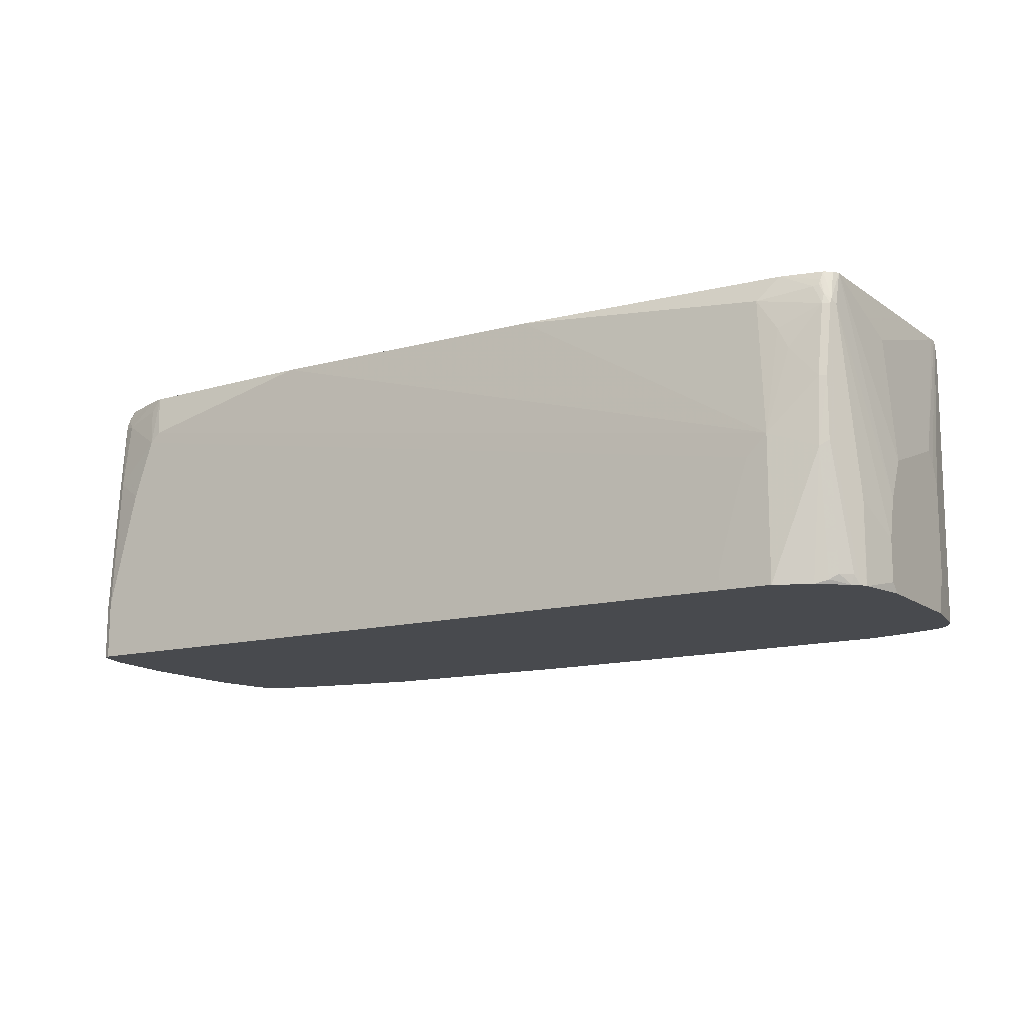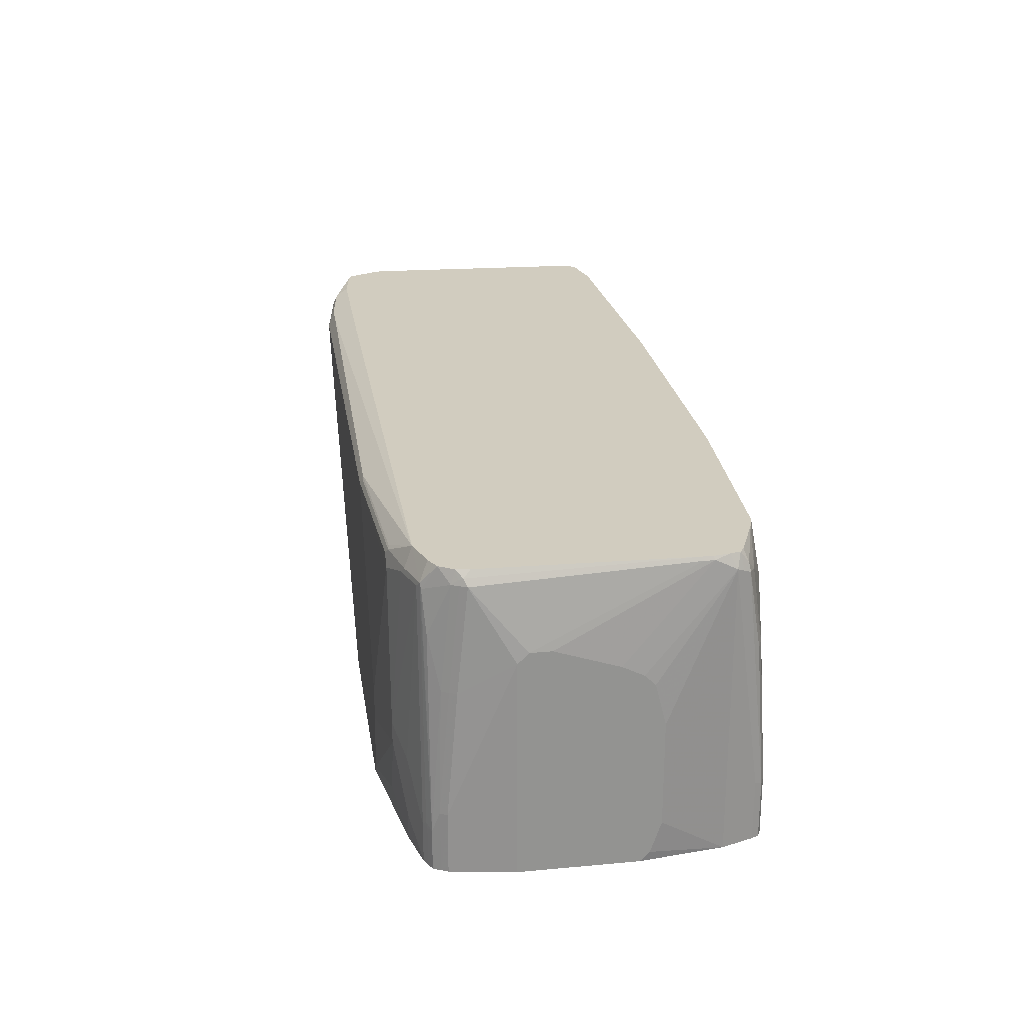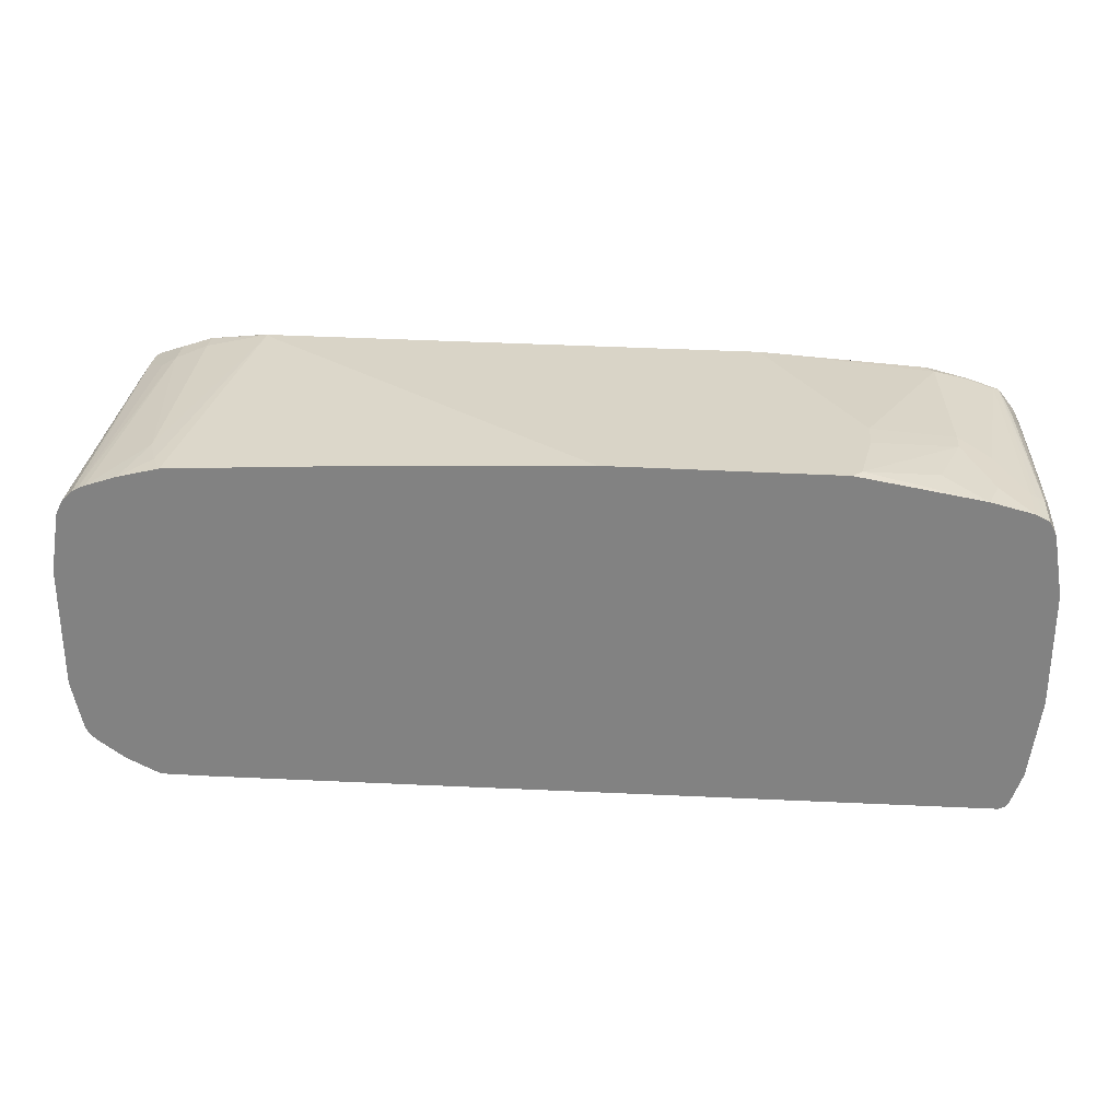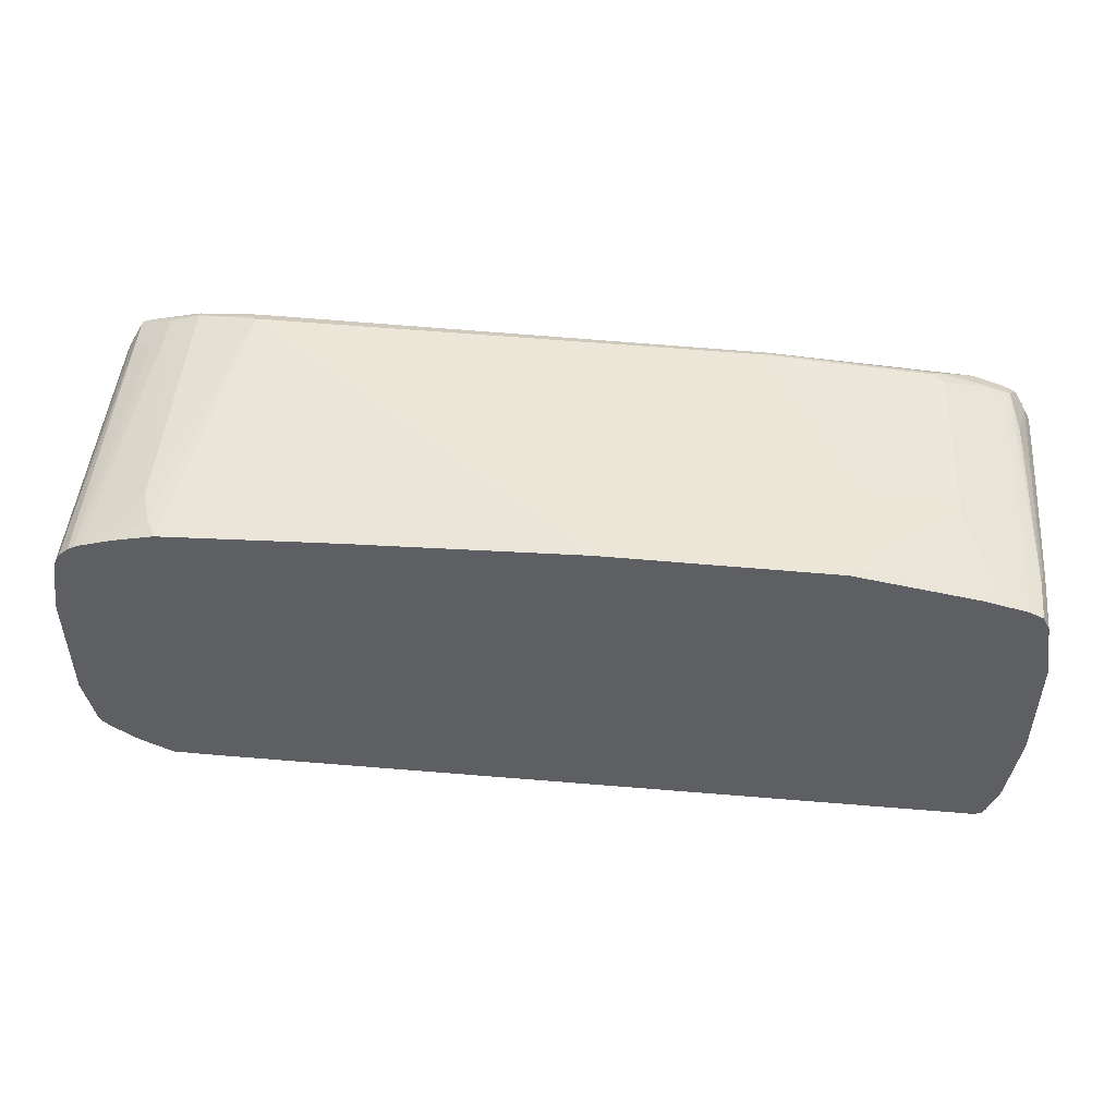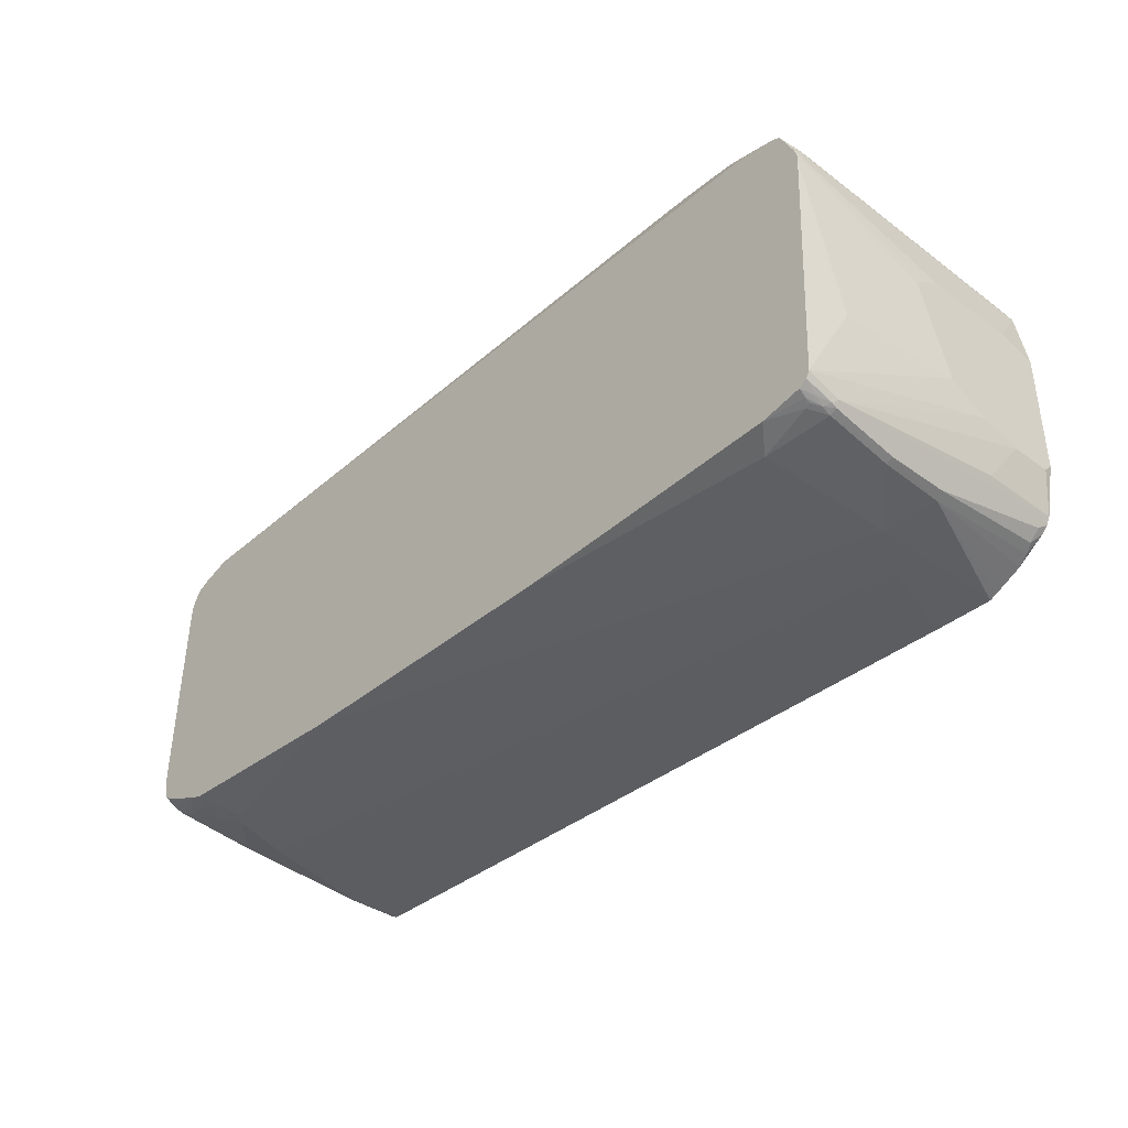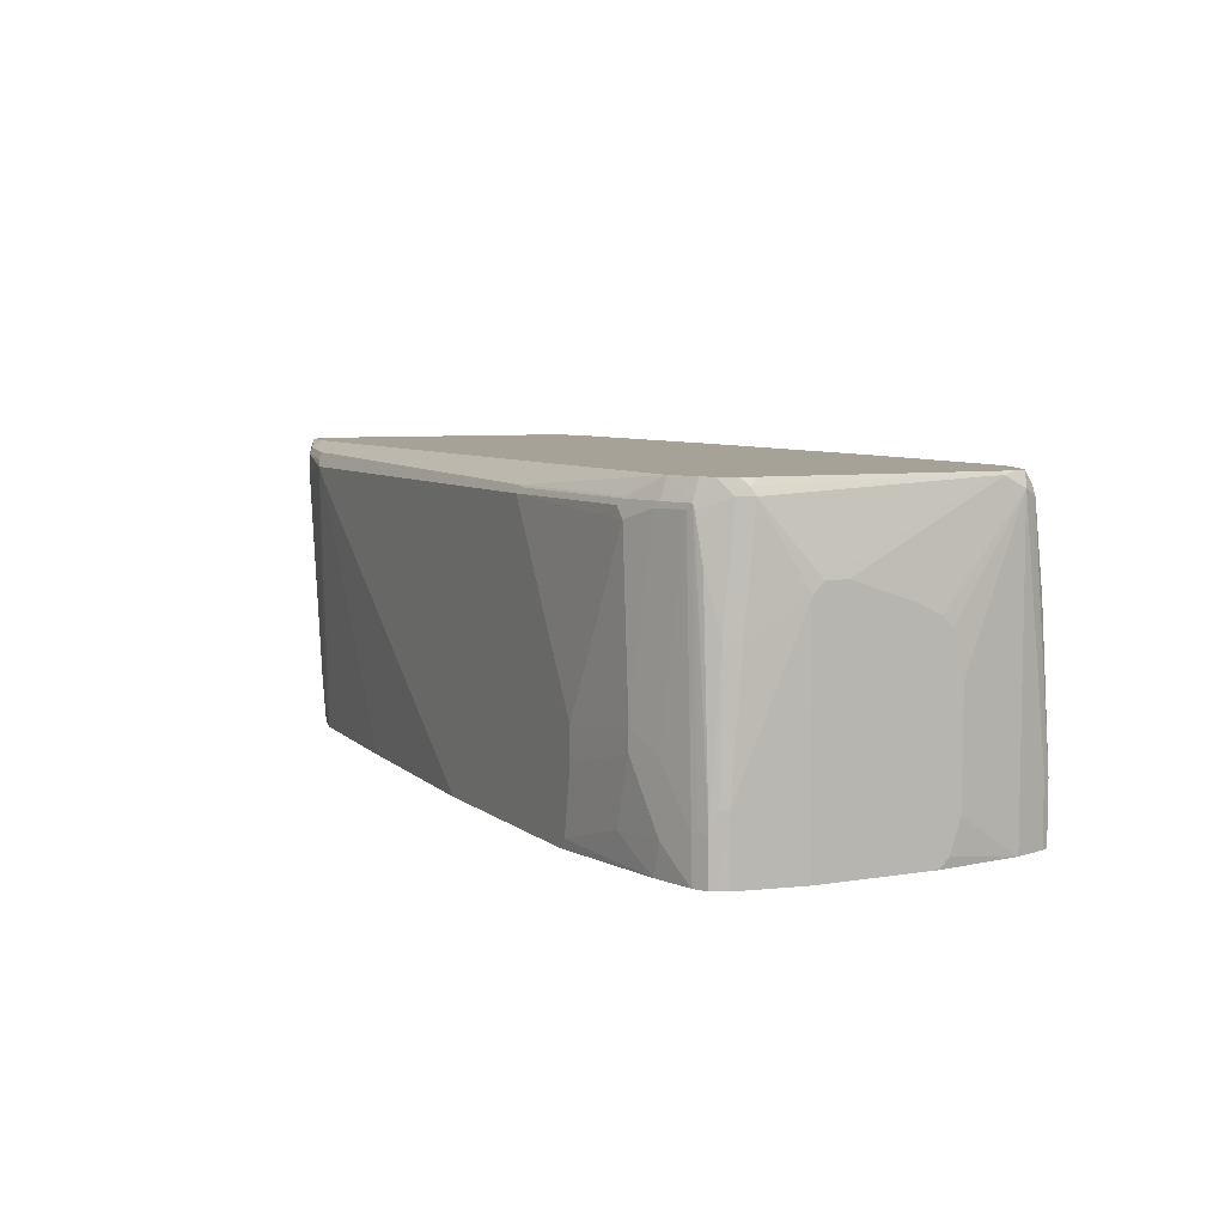
<metadata>
{"format":"obj","ext":"obj","renderer":"f3d","projection":"perspective","resolution":1024,"background":"white","views":[{"elev":-13.1,"azim":-148.6,"up":"+Y"},{"elev":23.8,"azim":81.3,"up":"+Y"},{"elev":28.6,"azim":5.2,"up":"+Z"},{"elev":48.9,"azim":5.9,"up":"+Z"},{"elev":-37.6,"azim":-132.7,"up":"+Z"},{"elev":6.6,"azim":64.0,"up":"+Y"}]}
</metadata>
<code>
v -0.5861 -0.2309 -0.2842
v -0.5861 -0.2647 -0.2842
v -0.6217 -0.1066 -0.2842
v 0.6927 0.05329 -0.2665
v 0.7461 -0.1598 -0.2665
v -0.6749 -0.2647 -0.2842
v 0.7461 -0.2647 -0.2665
v -0.6394 -0.05324 -0.2842
v 0.675 0.1066 -0.2665
v 0.7461 0.08882 -0.2487
v 0.7579 -0.1658 -0.2605
v -0.6856 -0.2647 -0.2789
v -0.755 -0.0444 -0.262
v -0.6749 -0.01772 -0.2842
v 0.7579 -0.2647 -0.2605
v 0.6571 0.1599 -0.2665
v 0.7461 0.2131 -0.2309
v 0.7696 0.2191 -0.219
v 0.7579 0.08287 -0.2427
v 0.7638 -0.1598 -0.2487
v 0.7756 0.225 -0.2072
v -0.6975 -0.2647 -0.273
v -0.7342 -0.2647 -0.2546
v -0.755 -0.2576 -0.2442
v -0.7697 -0.03551 -0.2546
v -0.7697 0.07103 -0.2546
v -0.7578 0.07103 -0.2605
v -0.7105 0.1243 -0.2665
v -0.6928 0.1599 -0.2665
v -0.6572 0.2131 -0.2665
v -0.2132 0.2546 -0.2665
v 0.3077 0.2546 -0.2665
v 0.6394 0.1776 -0.2665
v 0.7638 -0.2647 -0.2487
v 0.6571 0.2546 -0.2487
v 0.675 0.2309 -0.2487
v 0.6809 0.2546 -0.2413
v 0.7668 0.2339 -0.2161
v 0.7815 0.2309 -0.1954
v 0.7698 0.2546 -0.2013
v -0.7822 -0.2647 -0.2197
v -0.7697 -0.2487 -0.2368
v -0.7874 -0.2487 -0.219
v -0.7757 -0.07103 -0.2427
v -0.7638 0.1954 -0.2487
v -0.7757 0.1954 -0.2427
v -0.7489 0.2279 -0.2457
v -0.6928 0.2546 -0.2487
v 0.7815 -0.2647 -0.1954
v 0.759 0.2546 -0.2084
v 0.7742 0.2546 -0.1835
v 0.7815 0.2487 -0.1598
v 0.7994 0.08882 -0.01772
v 0.7994 0.07103 -0.05326
v 0.7994 0.05329 -0.07103
v 0.7994 -0.01772 -0.0888
v -0.7928 -0.2647 -0.2084
v -0.7934 -0.2647 -0.2072
v -0.7988 -0.2647 -0.1966
v -0.766 0.2131 -0.2442
v -0.7578 0.2309 -0.2427
v -0.7815 0.1954 -0.2309
v -0.7771 0.2042 -0.2398
v -0.7594 0.2398 -0.2398
v -0.7622 0.2546 -0.2339
v 0.7994 -0.1954 -0.0888
v 0.7994 -0.2487 -0.07103
v 0.7994 -0.2647 -0.05503
v 0.7786 0.2546 -0.1569
v 0.7815 0.2487 -0.1421
v 0.7994 0.1243 0.08878
v -0.7993 -0.2647 -0.1954
v -0.7993 -0.1243 -0.1954
v -0.7697 0.2309 -0.2368
v -0.7815 0.2546 -0.2131
v -0.8171 -0.1776 -0.1243
v -0.8171 -0.1066 -0.1066
v -0.7796 0.2546 -0.217
v -0.7757 0.2546 -0.225
v 0.7994 -0.2647 0.1421
v 0.7786 0.2546 -0.1391
v 0.7994 0.1243 0.1243
v 0.7815 0.2309 0.2131
v -0.8171 -0.2647 -0.1083
v -0.8171 -0.2487 -0.1243
v -0.7993 0.1776 -0.07103
v -0.7993 0.2546 0.1953
v -0.8171 -0.03551 -0.07103
v 0.7994 0.1066 0.1421
v 0.7815 -0.2647 0.2487
v 0.7698 0.2546 0.2073
v 0.7756 0.2428 0.2191
v 0.7756 0.2309 0.225
v 0.7815 0.05329 0.2309
v -0.8171 -0.2647 0.1066
v -0.8171 0.01776 0.08878
v -0.7993 0.2546 0.2073
v 0.7815 -0.1598 0.2487
v 0.7763 -0.2647 0.2593
v 0.7668 0.2546 0.2294
v 0.7726 0.2398 0.2264
v 0.7696 0.2309 0.2368
v 0.7756 0.05329 0.2428
v -0.8171 -0.1954 0.1243
v -0.7993 -0.2647 0.2131
v -0.8171 -2.873e-05 0.1066
v -0.7993 0.2487 0.2131
v -0.798 0.2546 0.2131
v 0.7756 -0.1598 0.2605
v 0.7703 -0.2647 0.2712
v 0.7519 0.2546 0.2546
v 0.7696 0.05329 0.2546
v 0.74 0.2131 0.2783
v 0.7519 0.1421 0.2723
v -0.8171 -0.03551 0.1243
v -0.7964 0.2161 0.228
v -0.7975 -0.2647 0.2167
v -0.7948 0.2331 0.2309
v -0.7934 0.2546 0.225
v 0.7696 -0.1954 0.2723
v 0.7696 -0.2647 0.2723
v 0.744 0.2546 0.2586
v 0.7372 0.222 0.2798
v -0.7913 -0.2647 0.2291
v -0.7845 0.2102 0.2516
v -0.786 0.2287 0.2487
v -0.7904 0.2354 0.2398
v -0.7757 0.2546 0.2605
v 0.7549 -0.1865 0.2798
v 0.7579 -0.1954 0.2783
v 0.7579 -0.2647 0.2783
v 0.7321 0.2546 0.2645
v 0.7282 0.2546 0.2664
v 0.675 0.2546 0.2842
v 0.6839 0.222 0.2975
v 0.675 0.2131 0.302
v 0.7282 0.2131 0.2842
v 0.7461 -0.1954 0.2842
v -0.7874 -0.2647 0.2368
v -0.7697 0.2072 0.2723
v -0.7697 0.2546 0.2723
v 0.7461 -0.2647 0.2842
v 0.3196 0.225 0.3316
v 0.604 0.225 0.3138
v 0.6128 0.222 0.3153
v -0.373 0.2546 0.2902
v -0.5151 0.2368 0.3256
v 0.604 0.2131 0.3197
v 0.6217 0.1954 0.3197
v 0.6394 -0.07103 0.3197
v 0.6927 -0.1066 0.302
v -0.7697 -0.2647 0.2546
v -0.7591 -0.2647 0.2608
v -0.7342 0.1717 0.2901
v -0.7578 0.2191 0.2783
v -0.7578 0.2546 0.2783
v 0.6927 -0.2131 0.302
v 0.675 -0.2647 0.302
v 0.3286 0.222 0.3331
v -0.4975 0.2546 0.2902
v -0.5151 0.2428 0.3138
v -0.666 0.2442 0.3109
v -0.5684 0.2368 0.3256
v 0.3196 0.2131 0.3375
v 0.4973 -0.08877 0.3375
v 0.6394 -0.1066 0.3197
v -0.7459 -0.2647 0.2664
v -0.7105 0.1776 0.302
v -0.7342 0.225 0.2901
v -0.7105 0.2309 0.302
v -0.6572 0.2309 0.3197
v -0.669 0.2368 0.3138
v -0.675 0.2546 0.2902
v 0.604 -0.2131 0.3197
v 0.4796 -0.2487 0.3375
v 0.4636 -0.2647 0.3375
v -0.5684 0.225 0.3316
v -0.5507 0.2131 0.3375
v -0.6396 0.2546 0.2902
v -0.6572 0.2428 0.3138
v 0.4973 -0.1421 0.3375
v -0.6928 -0.2647 0.2842
v -0.6572 -0.1776 0.302
v -0.6572 0.1954 0.3197
v 0.07277 -0.2647 0.3375
v -0.6394 -0.2309 0.302
v -0.6217 -0.2647 0.302
v -0.5328 0.1954 0.3375
v -0.3197 -0.2647 0.3197
f 109 120 110
f 107 115 116
f 110 120 121
f 109 112 120
f 111 122 123
f 107 119 108
f 107 118 119
f 107 116 118
f 103 112 109
f 105 117 116
f 104 116 115
f 104 105 116
f 102 114 112
f 102 113 114
f 102 111 113
f 99 109 110
f 111 123 113
f 100 102 101
f 100 111 102
f 106 115 107
f 112 114 120
f 120 131 121
f 113 120 114
f 124 139 125
f 123 138 129
f 98 109 99
f 123 137 138
f 123 136 137
f 123 135 136
f 123 134 135
f 123 133 134
f 123 132 133
f 113 123 120
f 122 132 123
f 120 129 130
f 120 123 129
f 119 127 128
f 118 127 119
f 116 127 118
f 116 126 127
f 116 125 126
f 116 124 125
f 116 117 124
f 120 130 131
f 97 106 107
f 76 104 115
f 96 106 97
f 76 96 88
f 76 106 96
f 76 115 106
f 76 95 104
f 76 84 95
f 76 85 84
f 75 88 86
f 75 77 88
f 75 86 87
f 72 76 73
f 72 85 76
f 72 84 85
f 70 83 82
f 70 81 83
f 65 74 79
f 63 79 74
f 63 78 79
f 125 140 141
f 63 75 78
f 76 88 77
f 80 89 98
f 80 98 90
f 81 91 92
f 95 105 104
f 94 109 98
f 94 103 109
f 93 112 103
f 93 102 112
f 92 102 93
f 92 101 102
f 92 100 101
f 91 100 92
f 97 107 108
f 90 98 99
f 87 96 97
f 86 96 87
f 86 88 96
f 83 94 89
f 83 103 94
f 83 93 103
f 83 92 93
f 82 83 89
f 81 92 83
f 89 94 98
f 125 141 126
f 162 179 173
f 126 141 127
f 163 171 177
f 163 180 171
f 162 180 163
f 162 171 180
f 162 172 171
f 160 162 161
f 160 179 162
f 159 178 164
f 159 177 178
f 159 163 177
f 158 175 176
f 158 174 175
f 157 174 158
f 157 166 174
f 156 162 173
f 156 172 162
f 156 171 172
f 156 170 171
f 156 169 170
f 164 178 188
f 164 188 185
f 164 185 176
f 164 176 175
f 62 77 75
f 187 189 188
f 185 188 189
f 182 186 183
f 182 187 186
f 178 187 188
f 178 186 187
f 178 183 186
f 178 184 183
f 154 170 169
f 171 184 178
f 168 171 170
f 168 184 171
f 168 183 184
f 167 183 168
f 167 182 183
f 166 175 174
f 166 181 175
f 164 181 165
f 164 175 181
f 171 178 177
f 154 168 170
f 154 156 155
f 154 169 156
f 138 157 142
f 138 166 157
f 138 150 166
f 138 151 150
f 137 151 138
f 137 150 151
f 136 150 137
f 136 149 150
f 136 148 149
f 139 152 140
f 135 148 136
f 134 147 143
f 134 146 147
f 134 145 135
f 134 144 145
f 134 143 144
f 130 142 131
f 130 138 142
f 129 138 130
f 127 141 128
f 135 145 148
f 125 139 140
f 140 152 153
f 140 154 155
f 153 168 154
f 153 167 168
f 150 181 166
f 150 165 181
f 149 165 150
f 149 164 165
f 148 164 149
f 148 159 164
f 147 163 159
f 140 153 154
f 147 162 163
f 146 161 147
f 146 160 161
f 145 159 148
f 144 159 145
f 143 147 159
f 143 159 144
f 142 157 158
f 140 156 141
f 140 155 156
f 147 161 162
f 62 76 77
f 31 65 79
f 62 75 63
f 13 23 24
f 12 22 13
f 11 21 20
f 11 18 21
f 11 19 18
f 11 34 15
f 11 20 34
f 10 18 19
f 10 17 18
f 10 16 17
f 9 16 10
f 8 16 9
f 8 14 16
f 6 13 14
f 6 12 13
f 5 15 7
f 5 11 15
f 5 19 11
f 5 10 19
f 13 24 42
f 13 42 25
f 13 25 26
f 13 26 27
f 20 49 34
f 20 39 49
f 20 21 39
f 18 38 21
f 17 38 18
f 17 37 38
f 17 35 37
f 17 36 35
f 16 33 35
f 4 8 9
f 16 36 17
f 14 33 16
f 14 32 33
f 14 31 32
f 14 30 31
f 14 29 30
f 14 28 29
f 14 27 28
f 13 22 23
f 13 27 14
f 16 35 36
f 21 38 40
f 4 10 5
f 3 8 4
f 2 131 142
f 2 121 131
f 2 110 121
f 2 99 110
f 2 90 99
f 2 80 90
f 2 68 80
f 2 49 68
f 2 34 49
f 2 15 34
f 2 7 15
f 1 7 2
f 1 5 7
f 1 4 5
f 1 3 4
f 1 14 8
f 1 6 14
f 1 2 6
f 62 73 76
f 2 142 158
f 2 158 176
f 2 176 185
f 2 185 189
f 2 12 6
f 2 22 12
f 2 23 22
f 2 41 23
f 2 57 41
f 2 58 57
f 2 59 58
f 2 72 59
f 2 84 72
f 4 9 10
f 2 95 84
f 2 117 105
f 2 124 117
f 2 139 124
f 2 152 139
f 2 153 152
f 2 167 153
f 2 182 167
f 2 187 182
f 2 189 187
f 2 105 95
f 21 40 39
f 1 8 3
f 24 41 42
f 47 61 64
f 46 63 60
f 46 62 63
f 46 59 62
f 45 61 47
f 45 60 61
f 45 46 60
f 44 59 46
f 44 58 59
f 43 58 44
f 43 57 58
f 41 43 42
f 41 57 43
f 39 66 49
f 39 56 66
f 39 55 56
f 39 54 55
f 39 53 54
f 39 52 53
f 47 64 48
f 48 64 65
f 49 66 67
f 49 67 68
f 23 41 24
f 60 64 61
f 60 74 65
f 59 73 62
f 59 72 73
f 53 55 54
f 53 56 55
f 53 66 56
f 53 67 66
f 39 51 52
f 53 68 67
f 53 89 80
f 53 82 89
f 53 71 82
f 52 71 53
f 52 82 71
f 52 70 82
f 52 81 70
f 52 69 81
f 51 69 52
f 53 80 68
f 39 40 51
f 60 65 64
f 37 50 38
f 31 97 108
f 31 87 97
f 31 75 87
f 31 78 75
f 31 79 78
f 31 48 65
f 30 48 31
f 30 47 48
f 30 45 47
f 29 45 30
f 28 45 29
f 27 45 28
f 26 46 45
f 26 45 27
f 25 46 26
f 25 44 46
f 25 43 44
f 38 50 40
f 25 42 43
f 31 108 119
f 31 119 128
f 60 63 74
f 31 141 156
f 31 128 141
f 31 35 32
f 31 37 35
f 31 50 37
f 31 40 50
f 31 51 40
f 31 69 51
f 31 81 69
f 31 91 81
f 31 100 91
f 32 35 33
f 31 122 111
f 31 111 100
f 31 173 179
f 31 179 160
f 31 160 146
f 31 156 173
f 31 134 133
f 31 132 122
f 31 133 132
f 31 146 134

</code>
